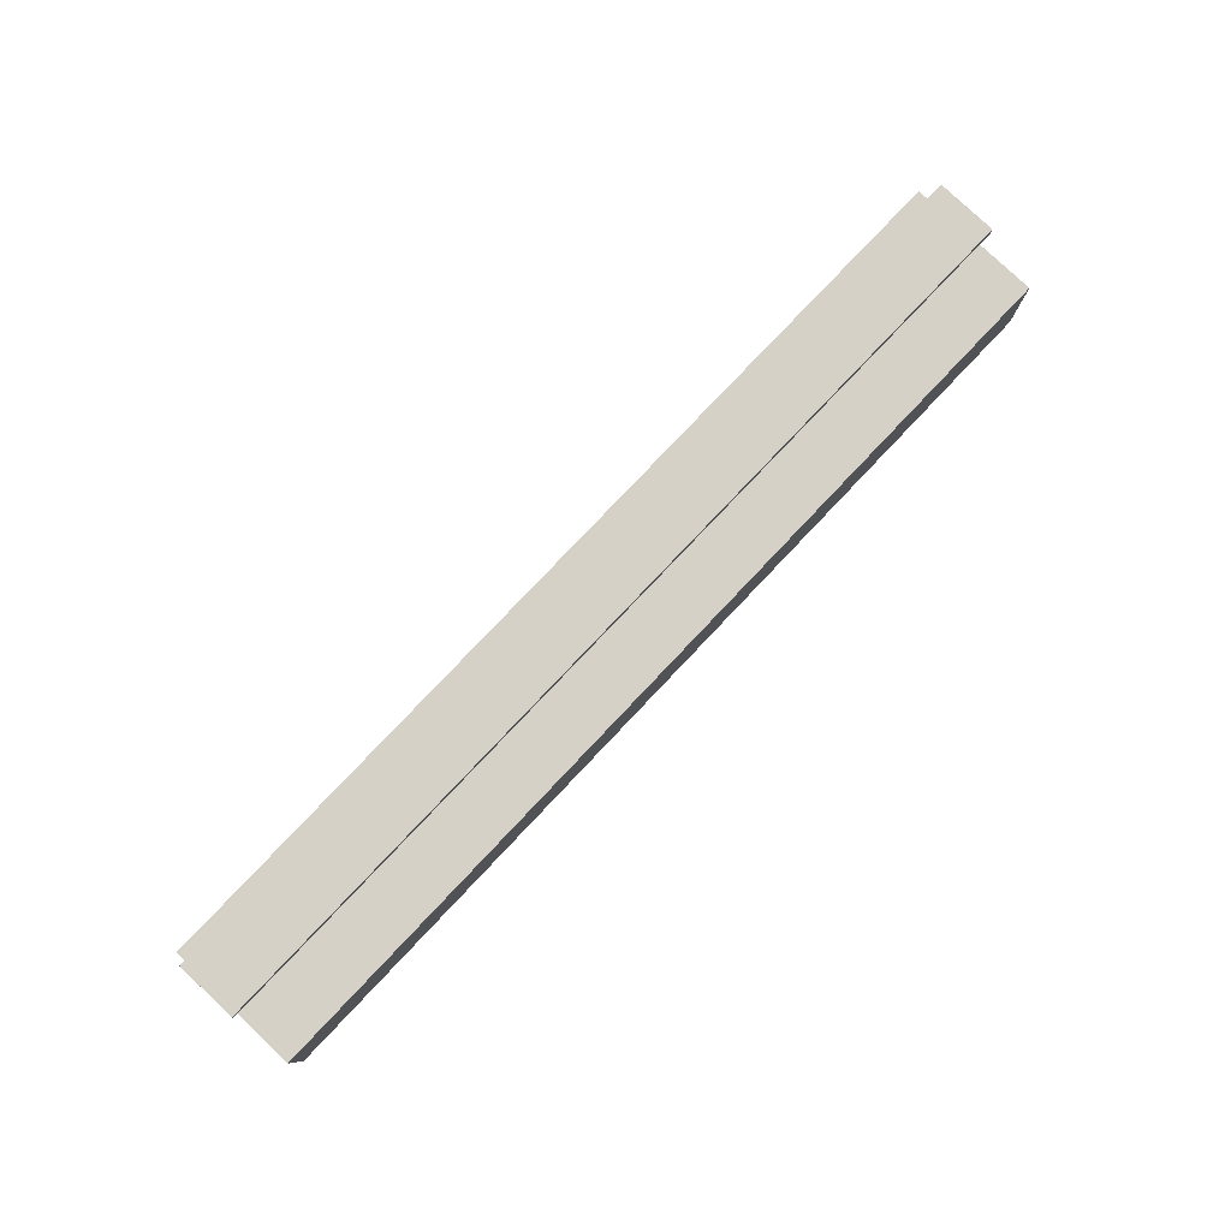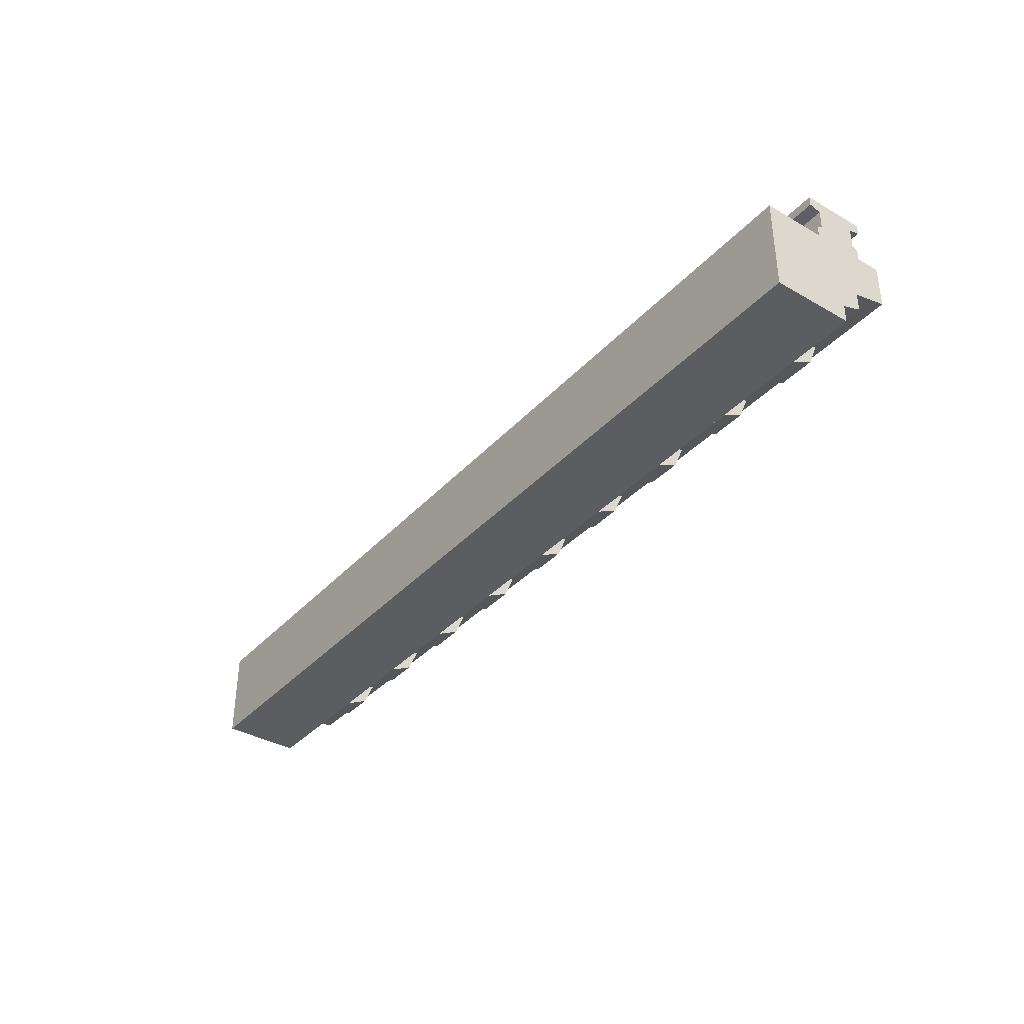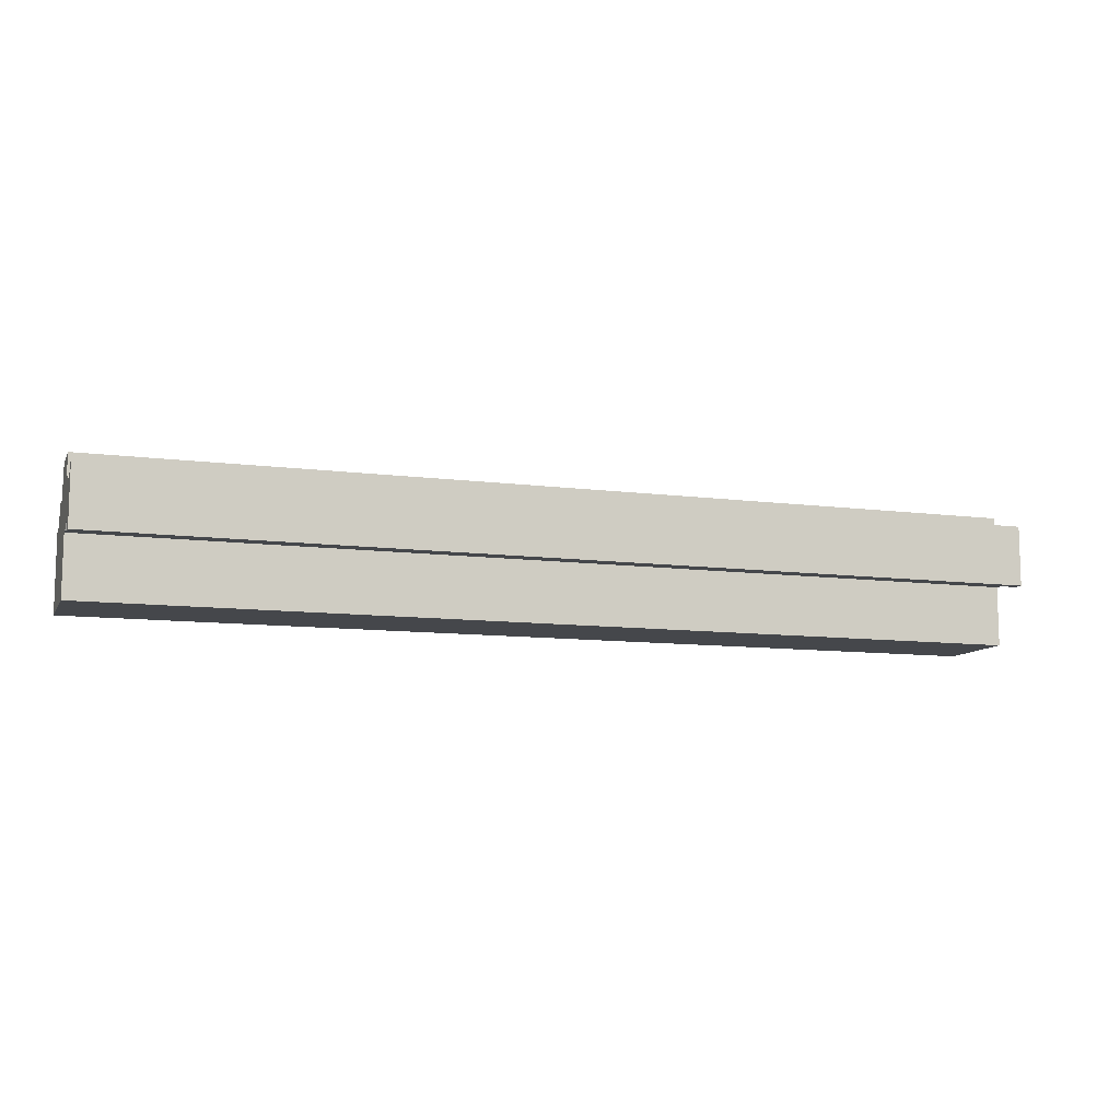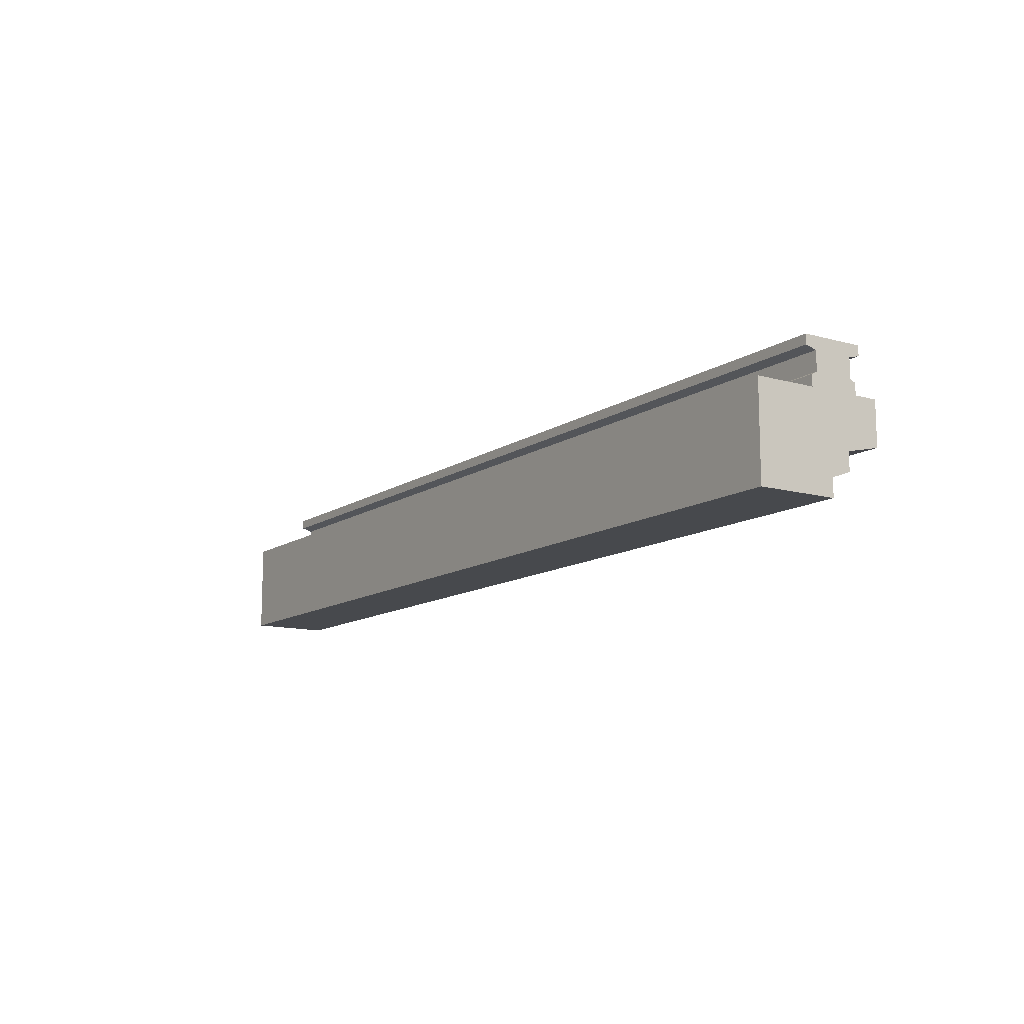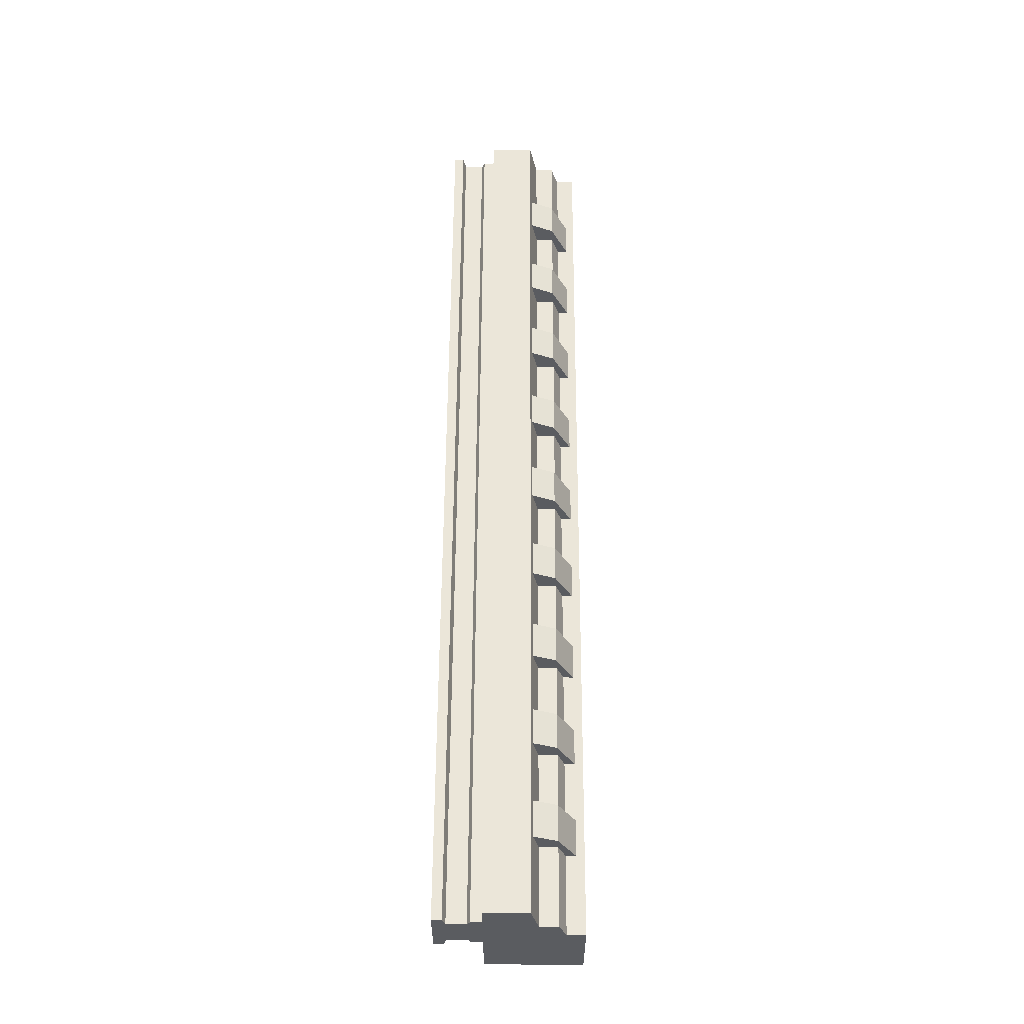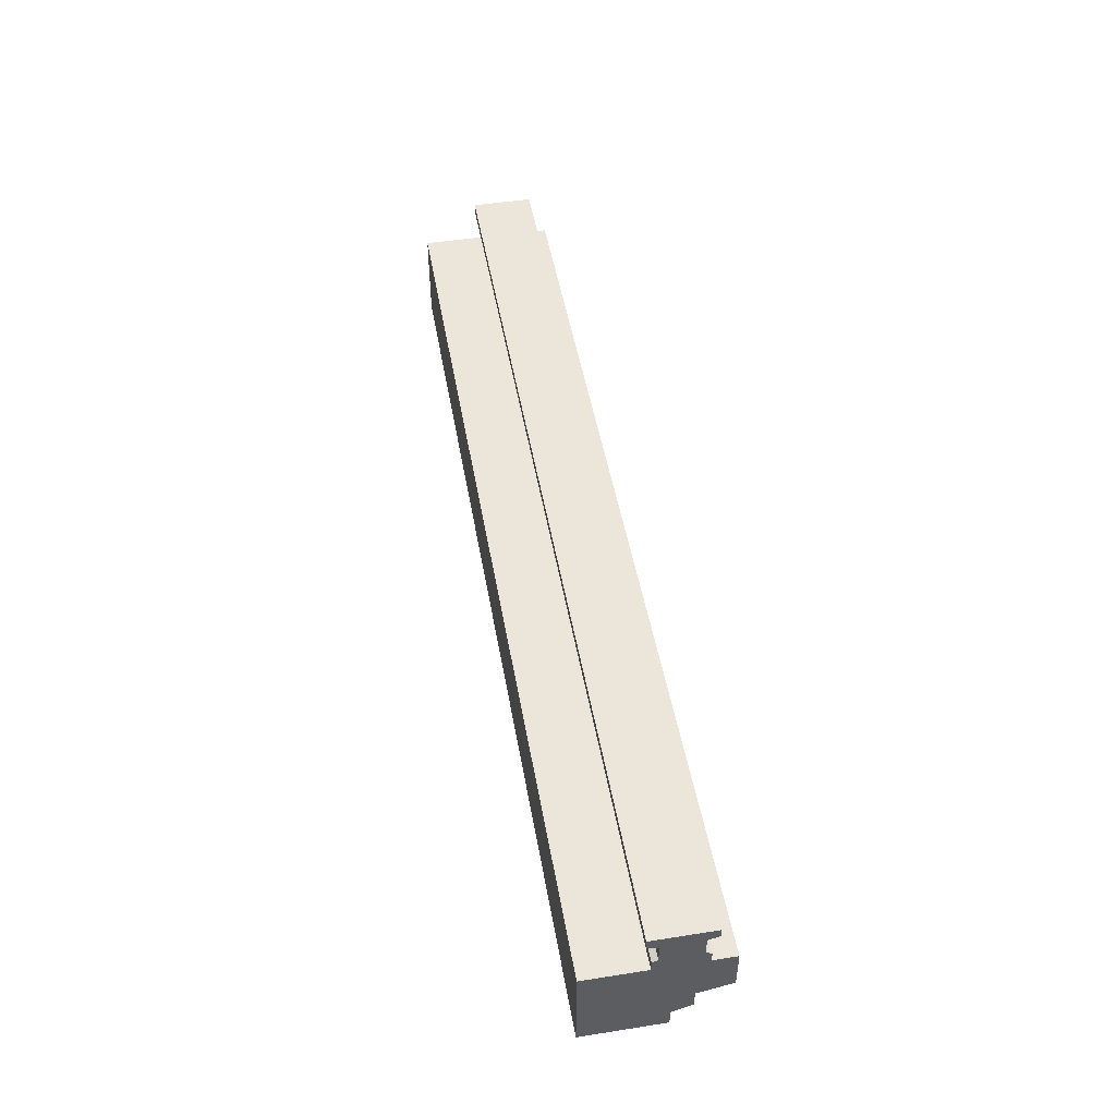
<metadata>
{"format":"obj","ext":"obj","renderer":"f3d","projection":"perspective","resolution":1024,"background":"white","views":[{"elev":79.4,"azim":133.5,"up":"+Y"},{"elev":-36.9,"azim":-126.6,"up":"+Y"},{"elev":-10.2,"azim":161.5,"up":"+Z"},{"elev":-12.0,"azim":-123.4,"up":"+Y"},{"elev":56.3,"azim":-89.7,"up":"+Z"},{"elev":48.4,"azim":-99.9,"up":"+Y"}]}
</metadata>
<code>
o unknown
v 1.905 0.1369 0.6107
v 2.095 0.1369 0.6107
v 2.095 0.27 0.667
v 1.905 0.27 0.667
v 1.905 0.02739 0.3957
v 2.095 0.02739 0.3957
v 2.095 0.27 0.3957
v 1.905 0.27 0.3957
v 1.405 0.1369 0.6107
v 1.595 0.1369 0.6107
v 1.595 0.27 0.667
v 1.405 0.27 0.667
v 1.405 0.02739 0.3957
v 1.595 0.02739 0.3957
v 1.595 0.27 0.3957
v 1.405 0.27 0.3957
v 0.9051 0.1369 0.6107
v 1.095 0.1369 0.6107
v 1.095 0.27 0.667
v 0.9051 0.27 0.667
v 0.9051 0.02739 0.3957
v 1.095 0.02739 0.3957
v 1.095 0.27 0.3957
v 0.9051 0.27 0.3957
v 0.4051 0.1369 0.6107
v 0.5949 0.1369 0.6107
v 0.5949 0.27 0.667
v 0.4051 0.27 0.667
v 0.4051 0.02739 0.3957
v 0.5949 0.02739 0.3957
v 0.5949 0.27 0.3957
v 0.4051 0.27 0.3957
v 4.405 0.1369 0.6107
v 4.595 0.1369 0.6107
v 4.595 0.27 0.667
v 4.405 0.27 0.667
v 4.405 0.02739 0.3957
v 4.595 0.02739 0.3957
v 4.595 0.27 0.3957
v 4.405 0.27 0.3957
v 3.905 0.1369 0.6107
v 4.095 0.1369 0.6107
v 4.095 0.27 0.667
v 3.905 0.27 0.667
v 3.905 0.02739 0.3957
v 4.095 0.02739 0.3957
v 4.095 0.27 0.3957
v 3.905 0.27 0.3957
v 3.405 0.1369 0.6107
v 3.595 0.1369 0.6107
v 3.595 0.27 0.667
v 3.405 0.27 0.667
v 3.405 0.02739 0.3957
v 3.595 0.02739 0.3957
v 3.595 0.27 0.3957
v 3.405 0.27 0.3957
v 2.905 0.1369 0.6107
v 3.095 0.1369 0.6107
v 3.095 0.27 0.667
v 2.905 0.27 0.667
v 2.905 0.02739 0.3957
v 3.095 0.02739 0.3957
v 3.095 0.27 0.3957
v 2.905 0.27 0.3957
v 2.405 0.1369 0.6107
v 2.595 0.1369 0.6107
v 2.595 0.27 0.667
v 2.405 0.27 0.667
v 2.405 0.02739 0.3957
v 2.595 0.02739 0.3957
v 2.595 0.27 0.3957
v 2.405 0.27 0.3957
v 0 0.09492 0.4258
v 5 0.09492 0.4258
v 5 0.1329 0.531
v 0 0.1329 0.531
v 0 0.7435 0.6176
v 5 0.7435 0.6176
v 5 0.7435 0.2935
v 0 0.7435 0.2935
v 0 0 0
v 5 0 0
v 5 0 0.4258
v 0 0 0.4258
v 5 0.2294 0.531
v 0 0.2294 0.531
v 5 0.27 0.711
v 0 0.27 0.711
v 5 0.4999 0.711
v 0 0.4999 0.711
v 0 0.4999 0
v 5 0.4999 0
v 5 0.4999 0.5885
v 0 0.4999 0.5885
v 5 0.4999 0.3226
v 0 0.4999 0.3226
v 0 0.6923 0.6176
v 5 0.6923 0.6176
v 5 0.6923 0.2935
v 0 0.6923 0.2935
v 0 0.5747 0.3523
v 0 0.5747 0.5589
v 0 0.6765 0.5589
v 0 0.6765 0.3523
v 5 0.5747 0.5589
v 5 0.6765 0.5589
v 5 0.5747 0.3523
v 5 0.6765 0.3523
v 0 0.5589 0.5885
v 0 0.5589 0.3226
v 5 0.5589 0.5885
v 5 0.5589 0.3226
f 1 2 3 4
f 5 6 2 1
f 2 6 7 3
f 5 1 4 8
f 9 10 11 12
f 13 14 10 9
f 10 14 15 11
f 13 9 12 16
f 17 18 19 20
f 21 22 18 17
f 18 22 23 19
f 21 17 20 24
f 25 26 27 28
f 29 30 26 25
f 26 30 31 27
f 29 25 28 32
f 33 34 35 36
f 37 38 34 33
f 34 38 39 35
f 37 33 36 40
f 41 42 43 44
f 45 46 42 41
f 42 46 47 43
f 45 41 44 48
f 49 50 51 52
f 53 54 50 49
f 50 54 55 51
f 53 49 52 56
f 57 58 59 60
f 61 62 58 57
f 58 62 63 59
f 61 57 60 64
f 65 66 67 68
f 69 70 66 65
f 66 70 71 67
f 69 65 68 72
f 73 74 75 76
f 77 78 79 80
f 81 82 83 84
f 84 83 74 73
f 76 75 85 86
f 86 85 87 88
f 88 87 89 90
f 90 89 93 94
f 89 92 95
f 92 91 96 95
f 91 90 96
f 97 98 78 77
f 99 100 80 79
f 100 97 77 80
f 101 102 103 104
f 102 105 106 103
f 107 101 104 108
f 96 94 109 110
f 94 93 111 109
f 95 96 110 112
f 110 109 102 101
f 97 100 104 103
f 109 111 105 102
f 98 97 103 106
f 112 110 101 107
f 100 99 108 104
f 86 88 90 91
f 91 81 84 73
f 73 76 86 91
f 90 94 96
f 89 95 93
f 98 99 79 78
f 99 98 106 108
f 105 107 108 106
f 111 112 107 105
f 93 95 112 111
f 92 89 87 85
f 85 75 74 92
f 83 82 92 74
f 81 91 92 82

</code>
